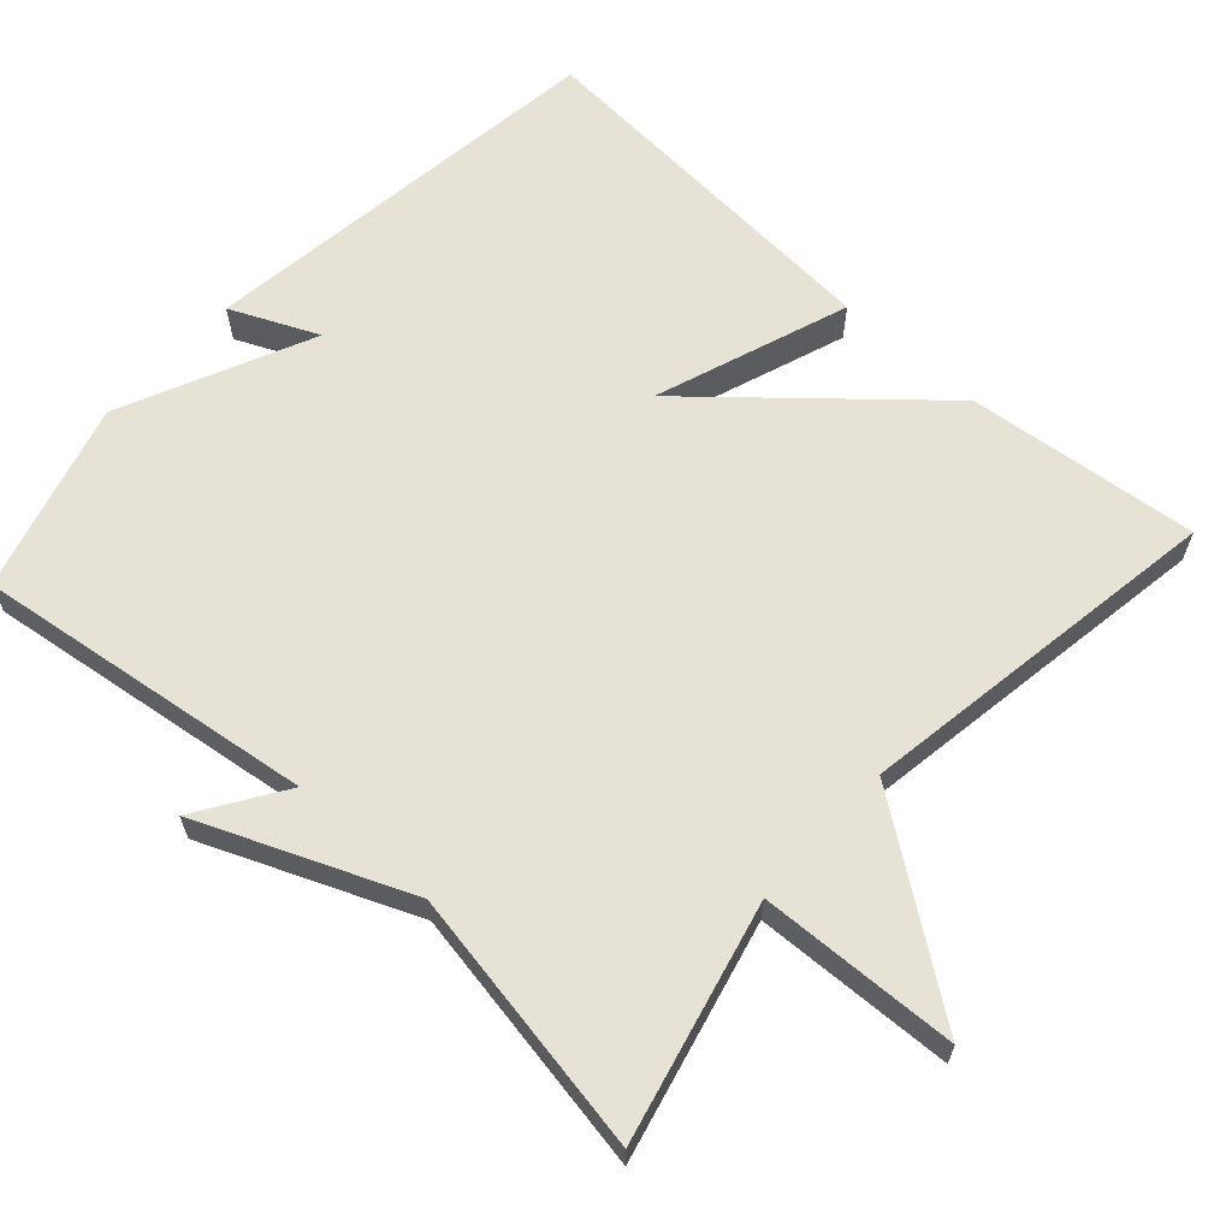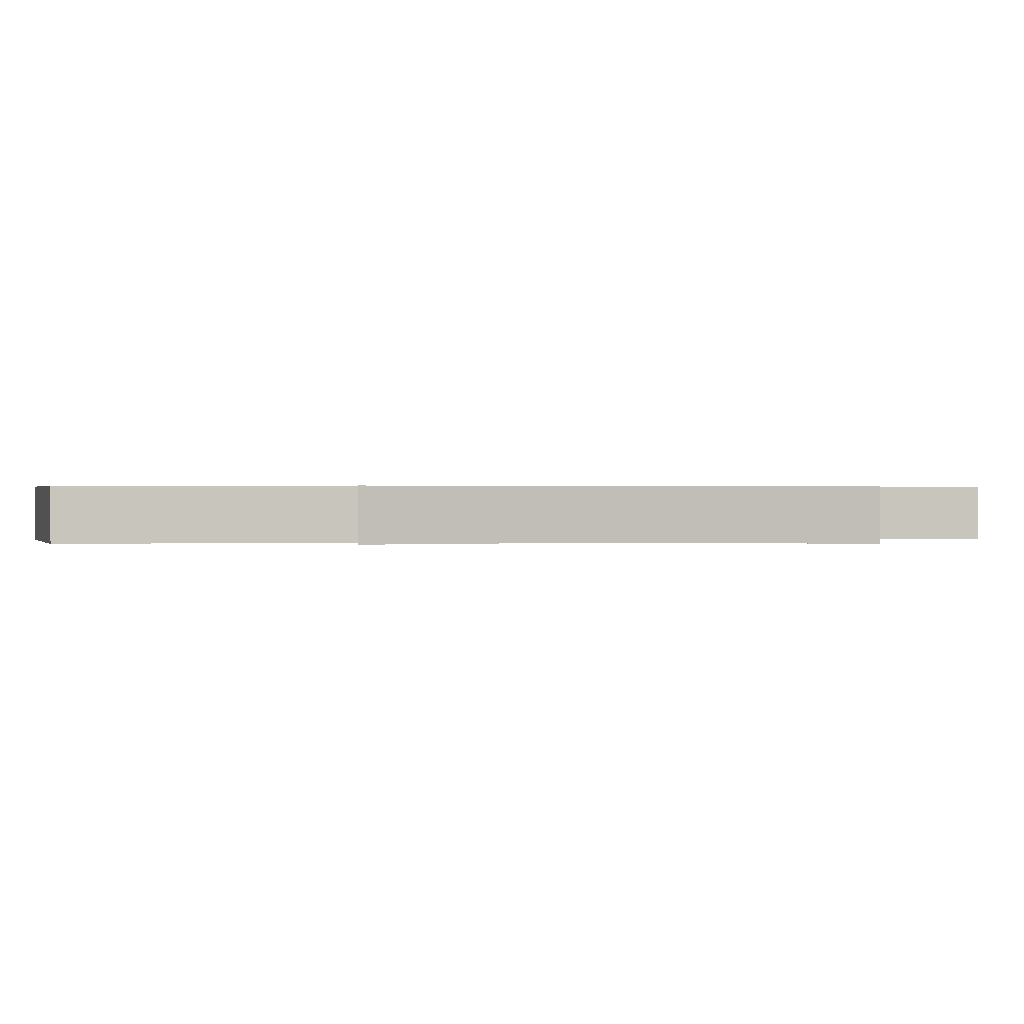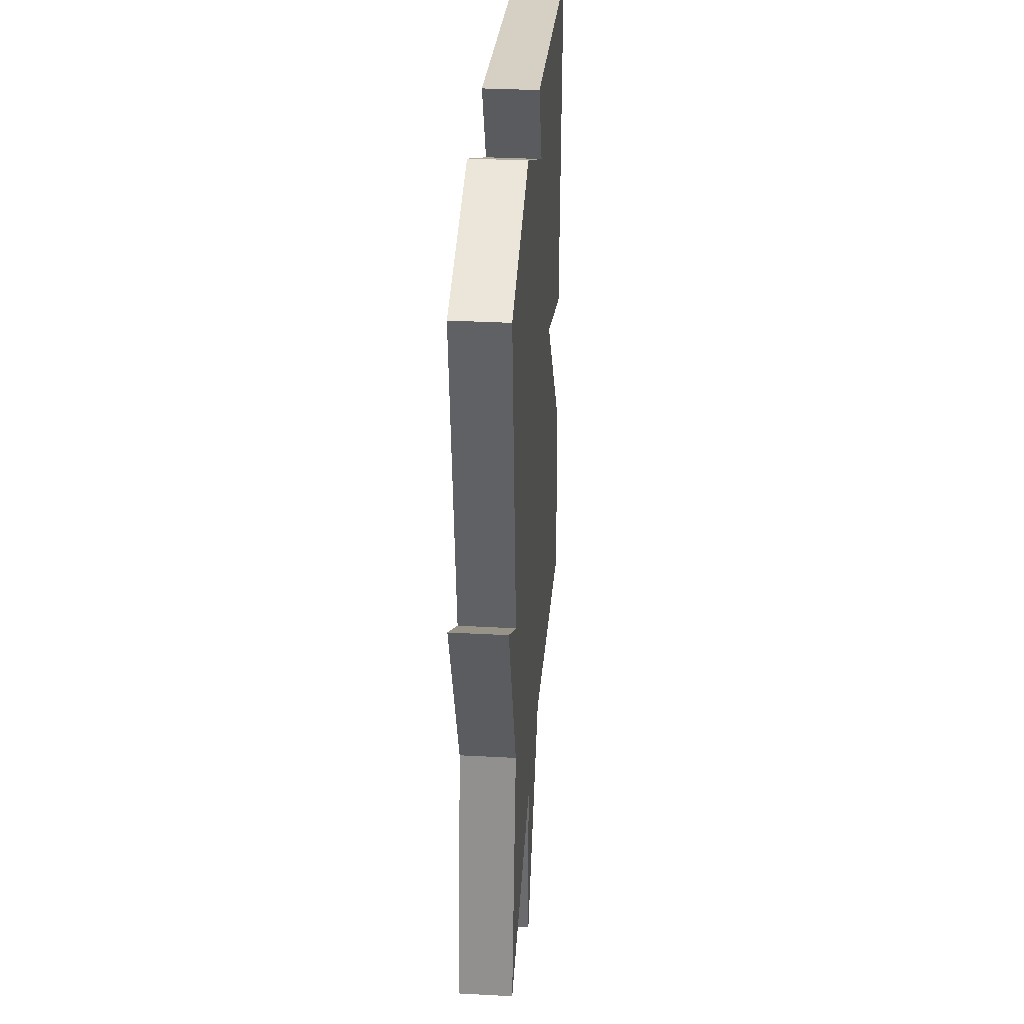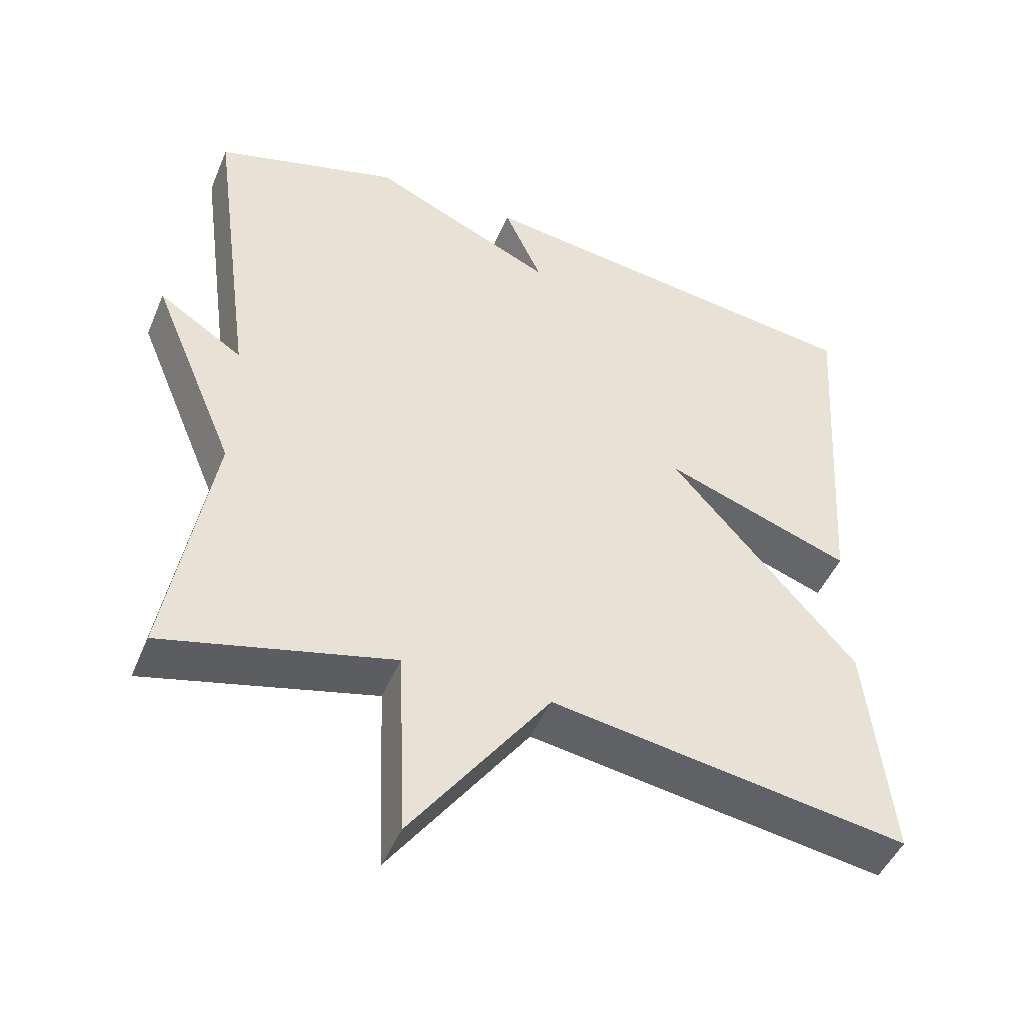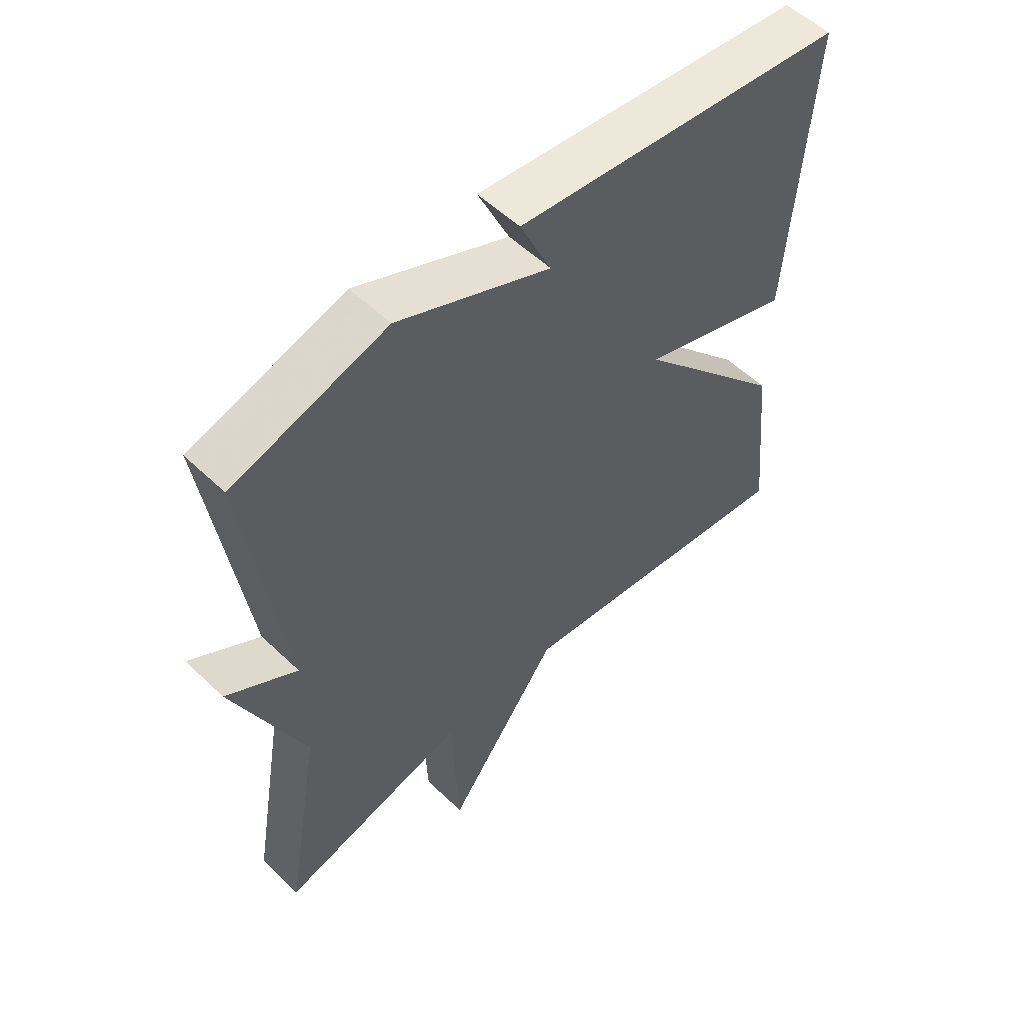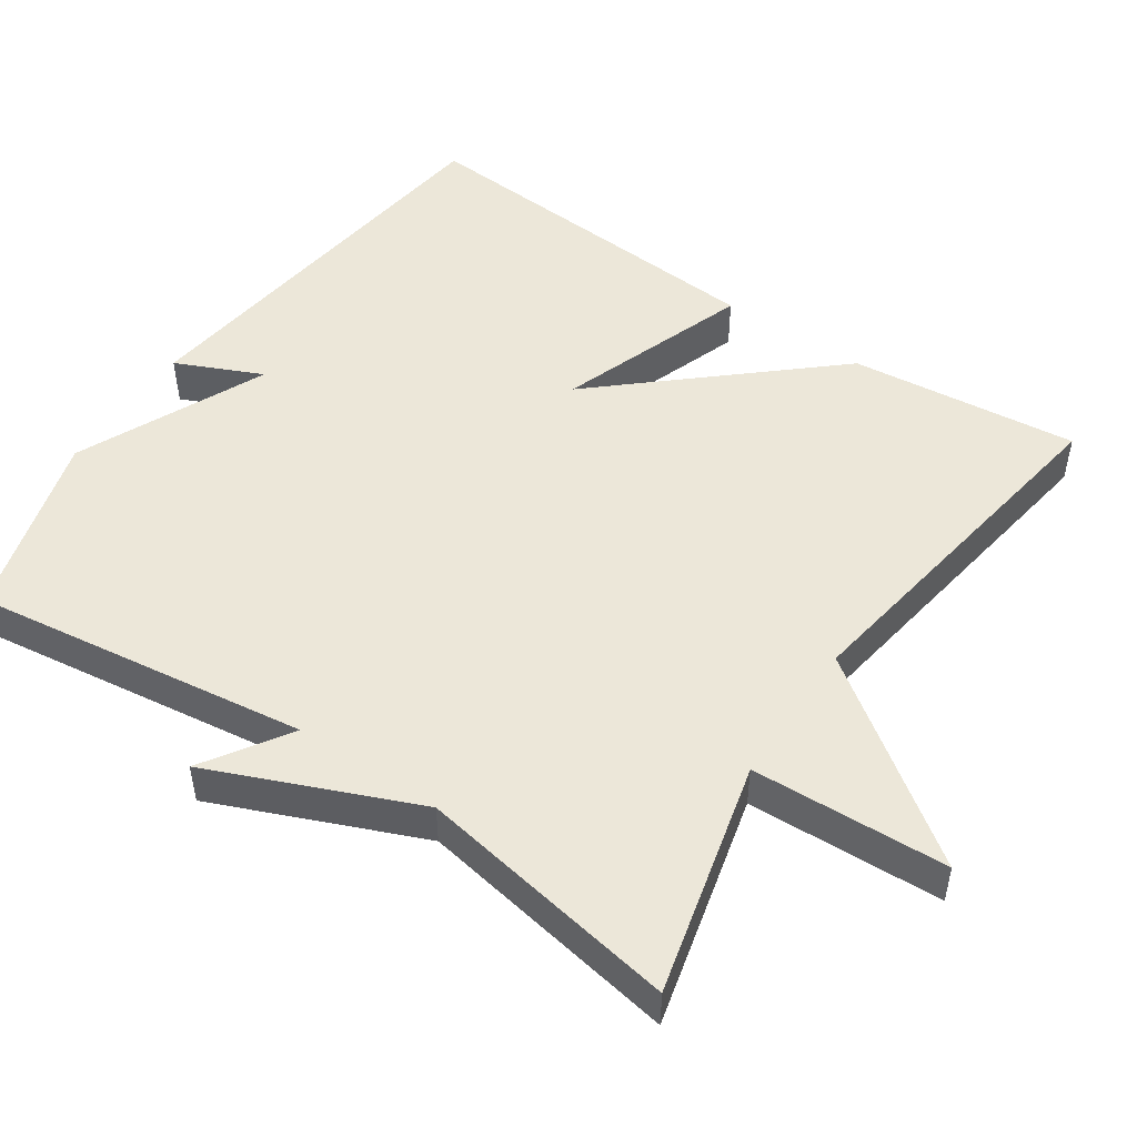
<metadata>
{"format":"obj","ext":"obj","renderer":"f3d","projection":"perspective","resolution":1024,"background":"white","views":[{"elev":63.5,"azim":132.2,"up":"+Y"},{"elev":0.4,"azim":89.9,"up":"+Y"},{"elev":33.6,"azim":94.2,"up":"+Z"},{"elev":-47.1,"azim":157.8,"up":"+Z"},{"elev":55.4,"azim":135.1,"up":"+Z"},{"elev":49.9,"azim":124.0,"up":"+Y"}]}
</metadata>
<code>
v 0.5 0.07 0.5
v 0.439 0.07 0.051
v 0.554 0.07 0.126
v 0.439 0.07 -0.149
v 0.5 0.07 -0.5
v 0.188 0.07 -0.424
v 0.177 0.07 -0.686
v -0.012 0.07 -0.424
v -0.5 0.07 -0.5
v -0.467 0.07 -0.194
v -0.212 0.07 0.097
v -0.467 0.07 0.006
v -0.5 0.07 0.5
v 0.049 0.07 0.572
v -0.003 0.07 0.457
v 0.249 0.07 0.572
v 0.5 0 0.5
v 0.439 0 0.051
v 0.554 0 0.126
v 0.439 0 -0.149
v 0.5 0 -0.5
v 0.188 0 -0.424
v 0.177 0 -0.686
v -0.012 0 -0.424
v -0.5 0 -0.5
v -0.467 0 -0.194
v -0.212 0 0.097
v -0.467 0 0.006
v -0.5 0 0.5
v 0.049 0 0.572
v -0.003 0 0.457
v 0.249 0 0.572
f 15 16 1 2
f 13 14 15
f 12 13 15
f 11 12 15
f 11 15 2
f 10 11 2
f 9 10 2
f 8 9 2
f 6 7 8
f 2 3 4
f 8 2 4
f 6 8 4
f 4 5 6
f 18 17 32 31
f 31 30 29
f 31 29 28
f 31 28 27
f 18 31 27
f 18 27 26
f 18 26 25
f 18 25 24
f 24 23 22
f 20 19 18
f 20 18 24
f 20 24 22
f 22 21 20
f 1 17 18 2
f 2 18 19 3
f 3 19 20 4
f 4 20 21 5
f 5 21 22 6
f 6 22 23 7
f 7 23 24 8
f 8 24 25 9
f 9 25 26 10
f 10 26 27 11
f 11 27 28 12
f 12 28 29 13
f 13 29 30 14
f 14 30 31 15
f 15 31 32 16
f 16 32 17 1

</code>
